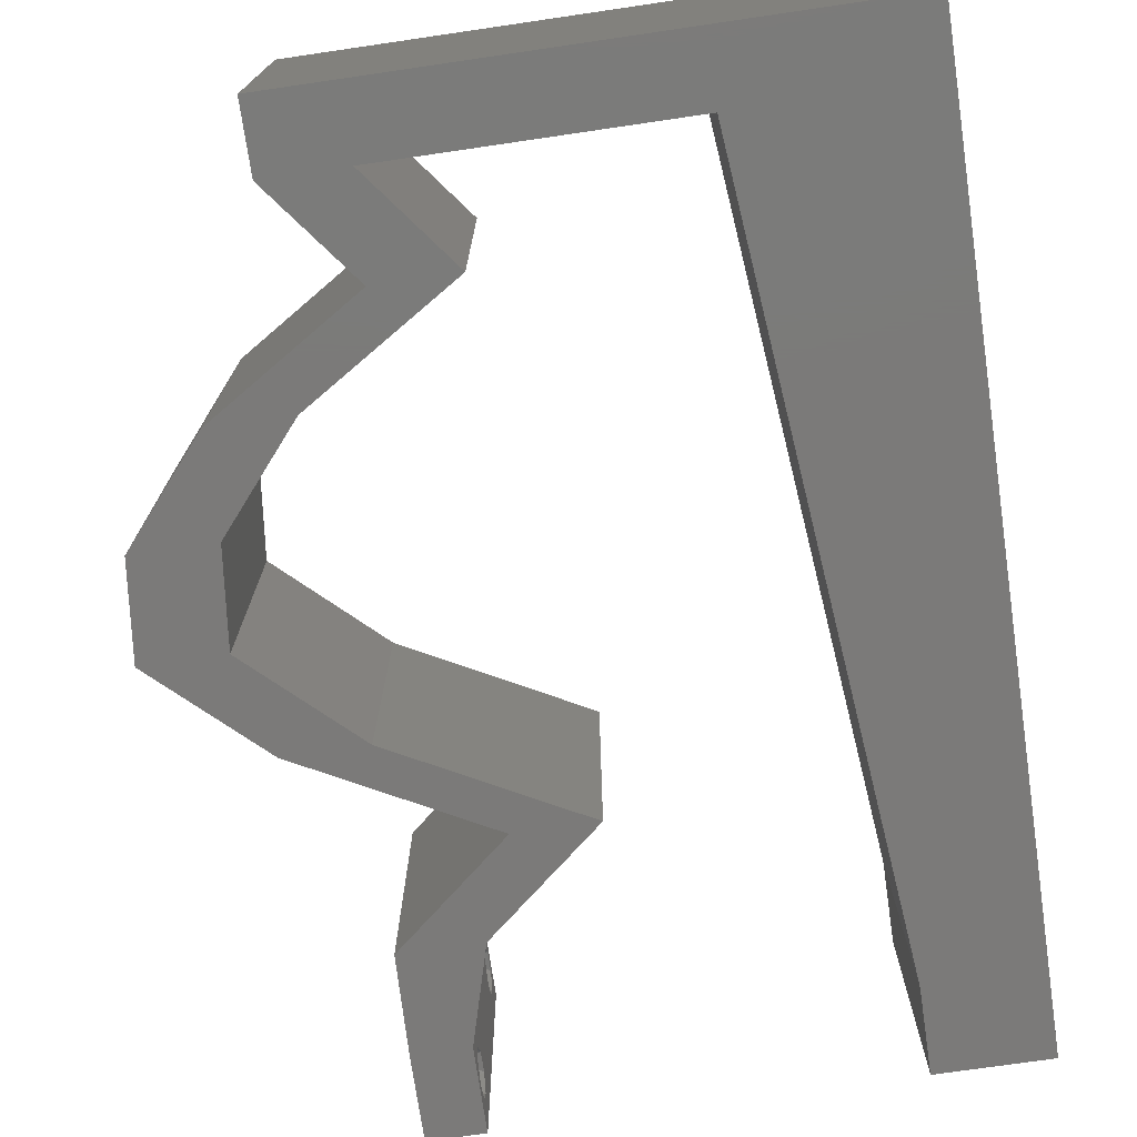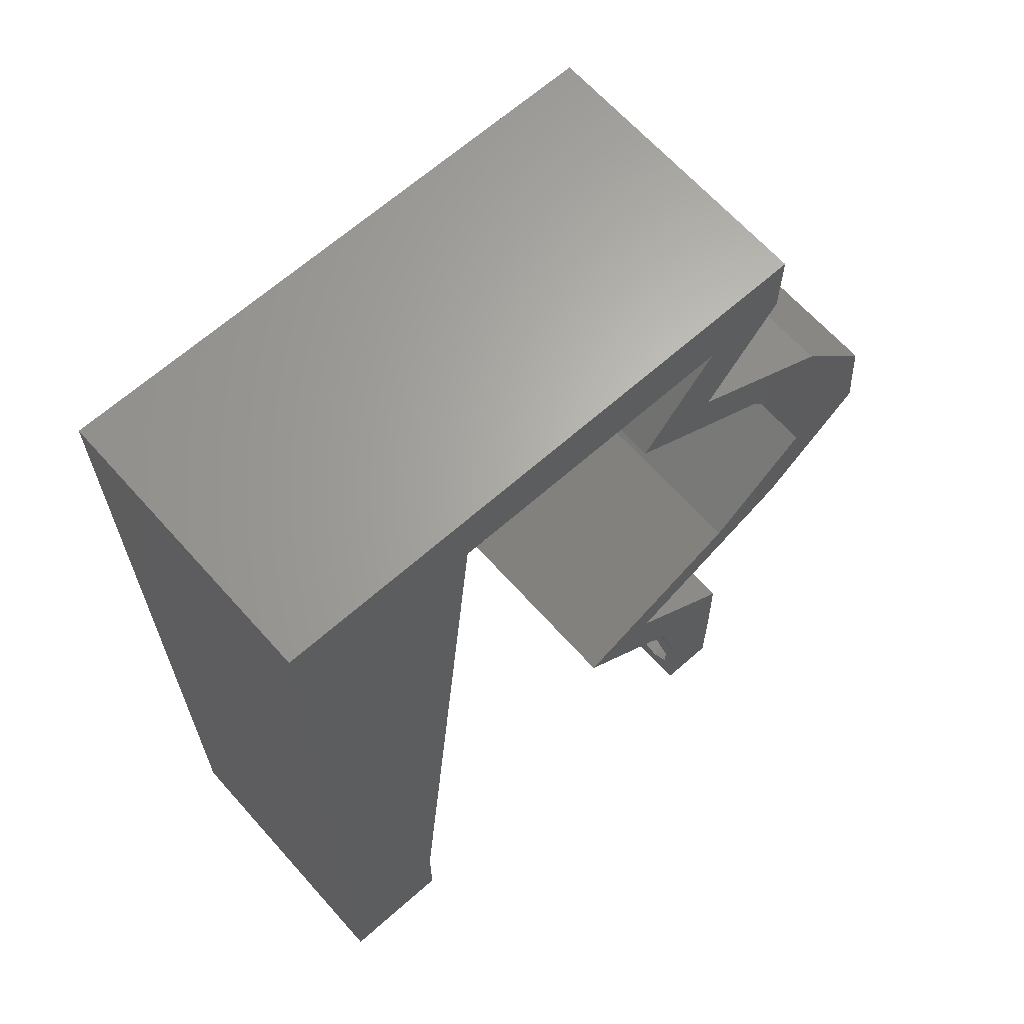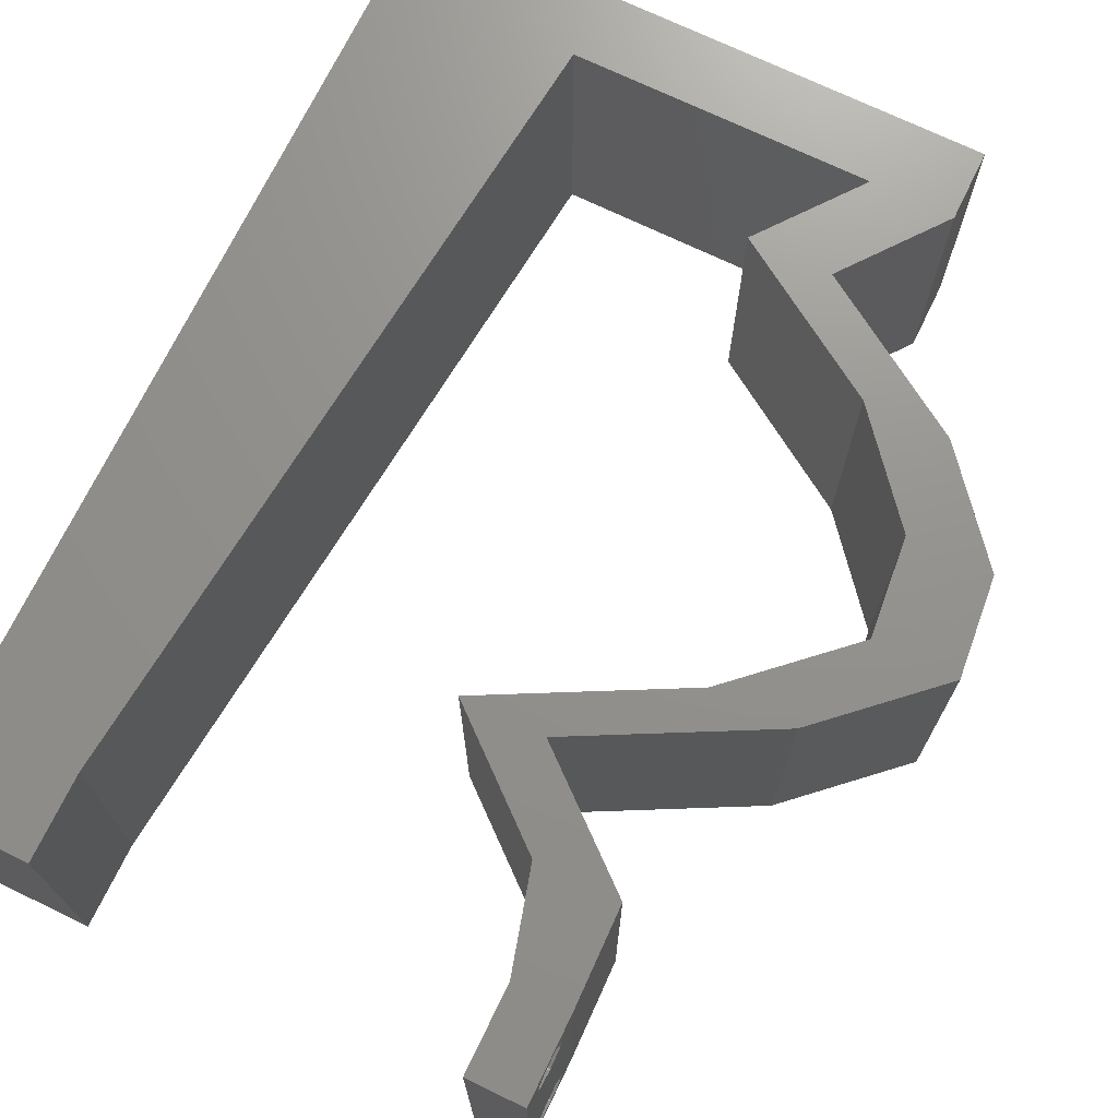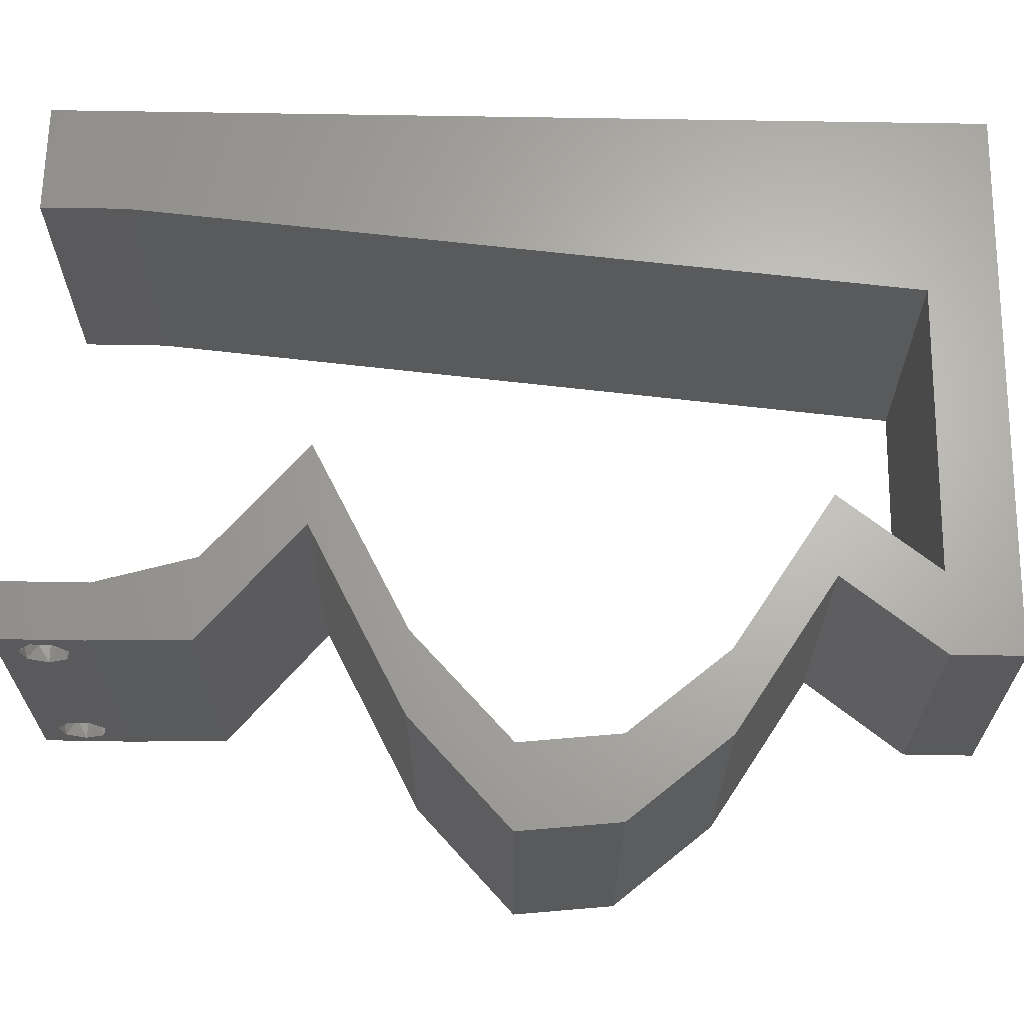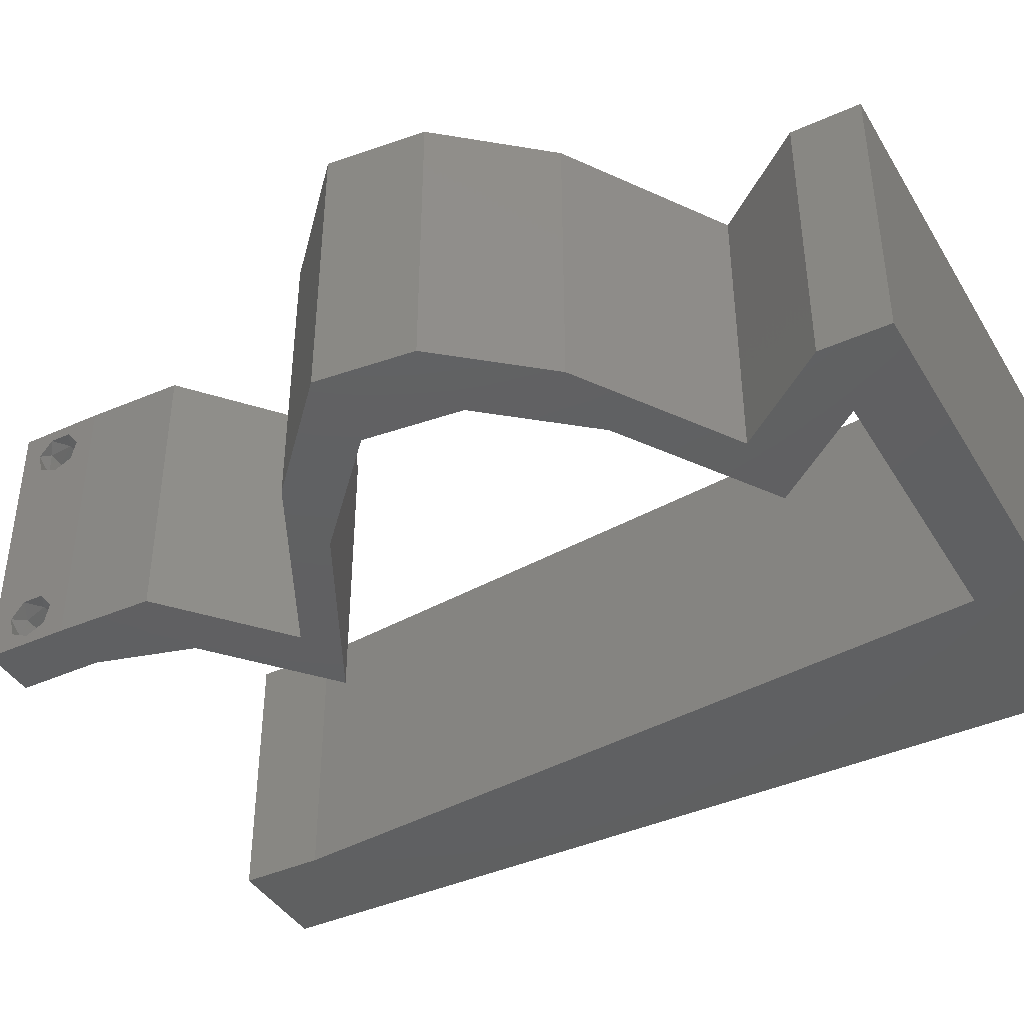
<metadata>
{"format":"stl","ext":"stl","renderer":"f3d","projection":"perspective","resolution":1024,"background":"white","views":[{"elev":-73.7,"azim":-171.7,"up":"+Z"},{"elev":65.2,"azim":-41.7,"up":"+Y"},{"elev":71.6,"azim":25.8,"up":"+Z"},{"elev":65.8,"azim":91.0,"up":"+Z"},{"elev":-41.3,"azim":118.7,"up":"+Z"}]}
</metadata>
<code>
# stl→obj: 247 verts, 498 faces
v 0.04 -0.003738 0.003932
v 0.04 0 0.01
v 0.04 -0.006 0.01
v 0.04 -0.003 0.0159
v 0.04 -0.004657 0.002778
v 0.04 -0.006 0
v 0.04 -0.004329 0.00134
v 0.04 -0.001671 0.00134
v 0.04 0 0
v 0.04 -0.001343 0.002778
v 0.04 -0.003 0.0007
v 0.04 -0.004657 0.01798
v 0.04 -0.003738 0.01913
v 0.04 -0.006 0.02
v 0.04 -0.001343 0.01798
v 0.04 0 0.02
v 0.04 -0.002262 0.01913
v 0.04 -0.001671 0.01654
v 0.04 -0.004329 0.01654
v 0.04 -0.002262 0.003932
v 0.036 0 0.01
v 0.036 -0.003738 0.003932
v 0.036 -0.006 0.01
v 0.036 -0.003 0.0159
v 0.036 -0.006 0
v 0.036 -0.004657 0.002778
v 0.036 -0.004329 0.00134
v 0.036 -0.001343 0.002778
v 0.036 0 0
v 0.036 -0.001671 0.00134
v 0.036 -0.003 0.0007
v 0.036 -0.004657 0.01798
v 0.036 -0.006 0.02
v 0.036 -0.003738 0.01913
v 0.036 0 0.02
v 0.036 -0.001343 0.01798
v 0.036 -0.002262 0.01913
v 0.036 -0.001671 0.01654
v 0.036 -0.004329 0.01654
v 0.036 -0.002262 0.003932
v 0.03983 0.006887 0.02
v 0.03695 0.00398 0.02
v 0 -0.006 0.02
v 0.008 -0.006 0.02
v 0.004 -0.003 0.02
v 0.008 0 0.02
v 0 0 0.02
v 0.0113 0.03306 0.02
v 0 0.024 0.02
v 0.0102 0.02204 0.02
v 0 0.036 0.02
v 0 0.048 0.02
v 0.0124 0.04408 0.02
v 0.004275 0.005755 0.02
v 0.03 0.06 0.02
v 0.03424 0.0551 0.02
v 0.03606 0.05755 0.02
v 0.0135 0.0551 0.02
v 0.01 0.06 0.02
v 0.006113 0.05371 0.02
v 0.04563 0.03444 0.02
v 0.04634 0.02755 0.02
v 0.04887 0.03099 0.02
v 0 0.012 0.02
v 0.00514 0.01698 0.02
v 0 0.06 0.02
v 0.0521 0.02755 0.02
v 0.05139 0.03444 0.02
v 0.009101 0.01102 0.02
v 0.04 0.0551 0.02
v 0.038 -0.003 0.02
v 0.03407 0.006887 0.02
v 0.04 0.06 0.02
v 0.03467 0.04821 0.02
v 0.02891 0.04821 0.02
v 0.03437 0.04477 0.02
v 0.04013 0.04477 0.02
v 0.04558 0.04132 0.02
v 0.03982 0.04132 0.02
v 0.04468 0.02066 0.02
v 0.03892 0.02066 0.02
v 0.03815 0.01722 0.02
v 0.03162 0.01377 0.02
v 0.02586 0.01377 0.02
v 0.03239 0.01722 0.02
v 0.02387 0.0551 0.02
v 0.02 0.06 0.02
v 0 -0.006 0.01
v 0 -0.003 0.015
v 0 0 0.01
v 0 -0.006 0
v 0 -0.003 0.005
v 0 0 0
v 0.004 -0.006 0.015
v 0.008 -0.006 0.01
v 0.004 -0.006 0.005
v 0.008 -0.006 0
v 0 0.009 0.0114
v 0 0.06 0
v 0 0.051 0.0086
v 0 0.06 0.01
v 0 0.048 0
v 0 0.0415 0.009767
v 0 0.03 0.01
v 0 0.036 0
v 0 0.024 0
v 0 0.0185 0.01023
v 0 0.012 0
v 0 0.005337 0.005128
v 0 0.05466 0.01487
v 0.03695 0.00398 0
v 0.03983 0.006887 0
v 0.004 -0.003 0
v 0.008 0 0
v 0.0102 0.02204 0
v 0.0113 0.03306 0
v 0.0124 0.04408 0
v 0.004275 0.005755 0
v 0.03 0.06 0
v 0.03606 0.05755 0
v 0.03424 0.0551 0
v 0.0135 0.0551 0
v 0.006113 0.05371 0
v 0.01 0.06 0
v 0.04563 0.03444 0
v 0.04887 0.03099 0
v 0.04634 0.02755 0
v 0.00514 0.01698 0
v 0.0521 0.02755 0
v 0.05139 0.03444 0
v 0.009101 0.01102 0
v 0.04 0.0551 0
v 0.038 -0.003 0
v 0.03407 0.006887 0
v 0.04 0.06 0
v 0.03467 0.04821 0
v 0.02891 0.04821 0
v 0.03437 0.04477 0
v 0.04013 0.04477 0
v 0.04558 0.04132 0
v 0.03982 0.04132 0
v 0.04468 0.02066 0
v 0.03892 0.02066 0
v 0.03815 0.01722 0
v 0.03162 0.01377 0
v 0.02586 0.01377 0
v 0.03239 0.01722 0
v 0.02387 0.0551 0
v 0.02 0.06 0
v 0.008 0 0.01
v 0.008 -0.003 0.015
v 0.008 -0.003 0.005
v 0.015 0.06 0.00866
v 0.025 0.06 0.01134
v 0.006575 0.06 0.01266
v 0.03343 0.06 0.007337
v 0.04 0.06 0.01
v 0.0342 0.06 0.01422
v 0.005798 0.06 0.00578
v 0.04 0.0551 0.01
v 0.04 0.05755 0.005
v 0.04 0.05755 0.015
v 0.03734 0.05166 0.015
v 0.03467 0.04821 0.01
v 0.03734 0.05166 0.005
v 0.04558 0.04132 0.01
v 0.04848 0.03788 0.015
v 0.05139 0.03444 0.01
v 0.04848 0.03788 0.005
v 0.05175 0.03099 0.015
v 0.0521 0.02755 0.01
v 0.05175 0.03099 0.005
v 0.04839 0.02411 0.005
v 0.04839 0.02411 0.015
v 0.04468 0.02066 0.01
v 0.03802 0.01715 0.007473
v 0.03162 0.01377 0.01
v 0.04011 0.01825 0.01468
v 0.03562 0.01588 0.01459
v 0.03573 0.01033 0.005521
v 0.03573 0.01033 0.01451
v 0.03983 0.006887 0.01
v 0.03992 0.003444 0.015
v 0.03992 0.003444 0.005
v 0.03504 0.003444 0.015
v 0.03407 0.006887 0.01
v 0.03504 0.003444 0.005
v 0.02997 0.01033 0.005494
v 0.02997 0.01033 0.01448
v 0.02586 0.01377 0.01
v 0.03226 0.01715 0.007473
v 0.03892 0.02066 0.01
v 0.02986 0.01588 0.01459
v 0.03435 0.01825 0.01468
v 0.04263 0.02411 0.005
v 0.04263 0.02411 0.015
v 0.04634 0.02755 0.01
v 0.04598 0.03099 0.015
v 0.04563 0.03444 0.01
v 0.04598 0.03099 0.005
v 0.04272 0.03788 0.015
v 0.03982 0.04132 0.01
v 0.04272 0.03788 0.005
v 0.02891 0.04821 0.01
v 0.03158 0.05166 0.015
v 0.03424 0.0551 0.01
v 0.03158 0.05166 0.005
v 0.0135 0.0551 0.01
v 0.02137 0.0551 0.01222
v 0.02691 0.0551 0.007183
v 0.0282 0.0551 0.01403
v 0.01869 0.0551 0.005
v 0.008831 0.008316 0.01188
v 0.01267 0.04678 0.008123
v 0.009698 0.017 0.01025
v 0.01181 0.0381 0.009623
v 0.01075 0.02755 0.009979
v 0.0385 -0.002262 0.01607
v 0.0375 -0.003738 0.01607
v 0.03712 -0.002262 0.01607
v 0.03888 -0.003738 0.01607
v 0.03873 -0.001671 0.01866
v 0.03727 -0.001343 0.01722
v 0.03875 -0.001343 0.01722
v 0.03727 -0.003 0.0193
v 0.03875 -0.003 0.0193
v 0.03725 -0.001671 0.01866
v 0.03802 -0.004336 0.01865
v 0.03915 -0.004329 0.01866
v 0.03873 -0.004657 0.01722
v 0.03725 -0.004657 0.01722
v 0.03686 -0.004326 0.01866
v 0.03727 -0.002262 0.0008684
v 0.03873 -0.003738 0.0008684
v 0.03726 -0.003758 0.0008785
v 0.03874 -0.002242 0.0008785
v 0.03873 -0.004329 0.00346
v 0.03727 -0.003 0.0041
v 0.03875 -0.003 0.0041
v 0.03727 -0.004657 0.002022
v 0.03875 -0.004657 0.002022
v 0.03725 -0.004329 0.00346
v 0.03873 -0.001343 0.002022
v 0.03725 -0.001343 0.002022
v 0.03798 -0.001664 0.003451
v 0.03913 -0.001674 0.003464
v 0.03684 -0.001671 0.00346
f 1 2 3
f 2 4 3
f 5 6 7
f 8 9 10
f 11 9 8
f 7 6 11
f 12 13 14
f 15 16 17
f 13 16 14
f 17 16 13
f 6 9 11
f 10 9 2
f 16 18 2
f 15 18 16
f 3 19 14
f 19 12 14
f 3 6 5
f 2 18 4
f 4 19 3
f 20 2 1
f 10 2 20
f 1 3 5
f 21 22 23
f 23 24 21
f 25 26 27
f 28 29 30
f 30 29 31
f 31 25 27
f 32 33 34
f 35 36 37
f 35 34 33
f 37 34 35
f 35 38 36
f 29 25 31
f 33 39 23
f 32 39 33
f 21 38 35
f 23 26 25
f 21 29 28
f 23 39 24
f 24 38 21
f 22 26 23
f 40 22 21
f 40 21 28
f 16 41 42
f 43 44 45
f 46 47 45
f 48 49 50
f 51 49 48
f 52 51 53
f 53 51 48
f 47 46 54
f 55 56 57
f 58 59 60
f 61 62 63
f 52 53 60
f 49 64 65
f 59 66 60
f 67 68 63
f 35 16 42
f 66 52 60
f 69 50 65
f 56 70 57
f 33 14 71
f 16 35 71
f 69 64 54
f 41 72 42
f 44 46 45
f 47 43 45
f 62 67 63
f 50 49 65
f 68 61 63
f 64 69 65
f 70 73 57
f 64 47 54
f 73 55 57
f 14 16 71
f 35 33 71
f 72 35 42
f 46 69 54
f 70 56 74
f 56 75 74
f 74 75 76
f 77 74 76
f 78 61 68
f 79 61 78
f 79 78 77
f 62 80 67
f 80 62 81
f 82 80 81
f 72 41 83
f 72 83 84
f 83 85 84
f 82 85 83
f 85 82 81
f 79 77 76
f 56 55 86
f 58 87 59
f 87 58 86
f 53 58 60
f 55 87 86
f 88 89 90
f 47 89 43
f 91 92 93
f 90 92 88
f 43 89 88
f 90 89 47
f 88 92 91
f 93 92 90
f 44 94 95
f 88 94 43
f 91 96 88
f 95 96 97
f 43 94 44
f 95 94 88
f 97 96 91
f 88 96 95
f 47 98 90
f 99 100 101
f 102 100 99
f 64 98 47
f 103 104 51
f 105 104 103
f 105 103 102
f 51 104 49
f 106 104 105
f 107 104 106
f 49 107 64
f 52 103 51
f 108 107 106
f 49 104 107
f 93 109 108
f 66 110 52
f 52 100 103
f 108 98 107
f 108 109 98
f 52 110 100
f 107 98 64
f 103 100 102
f 101 110 66
f 90 109 93
f 98 109 90
f 100 110 101
f 9 111 112
f 91 113 97
f 114 113 93
f 115 106 116
f 116 106 105
f 117 105 102
f 116 105 117
f 93 118 114
f 119 120 121
f 122 123 124
f 125 126 127
f 102 123 117
f 106 128 108
f 124 123 99
f 129 126 130
f 29 111 9
f 99 123 102
f 131 128 115
f 121 120 132
f 25 133 6
f 9 133 29
f 131 118 108
f 112 111 134
f 93 113 91
f 97 113 114
f 127 126 129
f 115 128 106
f 130 126 125
f 108 128 131
f 132 120 135
f 108 118 93
f 135 120 119
f 6 133 9
f 29 133 25
f 134 111 29
f 114 118 131
f 121 132 136
f 121 136 137
f 137 136 138
f 136 139 138
f 140 130 125
f 141 140 125
f 139 140 141
f 129 142 127
f 142 143 127
f 144 143 142
f 134 145 112
f 134 146 145
f 146 147 145
f 145 147 144
f 144 147 143
f 138 139 141
f 121 148 119
f 122 124 149
f 149 148 122
f 117 123 122
f 119 148 149
f 150 151 95
f 44 151 46
f 114 152 97
f 95 152 150
f 46 151 150
f 95 151 44
f 97 152 95
f 150 152 114
f 87 153 59
f 149 154 119
f 87 154 153
f 153 154 149
f 153 155 59
f 154 156 119
f 55 154 87
f 124 153 149
f 119 156 135
f 135 156 157
f 66 155 101
f 59 155 66
f 55 158 154
f 124 159 153
f 154 158 156
f 153 159 155
f 73 158 55
f 157 158 73
f 99 159 124
f 101 159 99
f 156 158 157
f 155 159 101
f 160 161 157
f 70 162 73
f 157 162 160
f 135 161 132
f 73 162 157
f 160 162 70
f 157 161 135
f 132 161 160
f 70 163 160
f 164 163 74
f 160 165 132
f 136 165 164
f 74 163 70
f 160 163 164
f 132 165 136
f 164 165 160
f 77 166 164
f 164 166 139
f 164 74 77
f 78 166 77
f 139 136 164
f 139 166 140
f 78 167 166
f 168 167 68
f 166 169 140
f 130 169 168
f 68 167 78
f 166 167 168
f 140 169 130
f 168 169 166
f 67 170 68
f 168 170 171
f 171 172 168
f 130 172 129
f 68 170 168
f 171 170 67
f 168 172 130
f 129 172 171
f 129 173 142
f 80 174 67
f 67 174 171
f 175 174 80
f 174 173 171
f 175 173 174
f 171 173 129
f 142 173 175
f 142 176 144
f 144 176 145
f 175 176 142
f 145 176 177
f 80 178 175
f 177 179 83
f 83 179 82
f 82 178 80
f 178 179 176
f 82 179 178
f 178 176 175
f 176 179 177
f 145 180 112
f 41 181 83
f 83 181 177
f 182 181 41
f 180 181 182
f 177 181 180
f 112 180 182
f 177 180 145
f 16 183 41
f 182 183 2
f 112 184 9
f 2 184 182
f 41 183 182
f 2 183 16
f 182 184 112
f 9 184 2
f 3 14 33
f 33 23 3
f 25 6 3
f 3 23 25
f 72 185 35
f 21 185 186
f 29 187 134
f 186 187 21
f 35 185 21
f 186 185 72
f 21 187 29
f 134 187 186
f 134 188 146
f 84 189 72
f 72 189 186
f 190 189 84
f 189 188 186
f 190 188 189
f 186 188 134
f 146 188 190
f 146 191 147
f 147 191 143
f 190 191 146
f 143 191 192
f 84 193 190
f 192 194 81
f 81 194 85
f 85 193 84
f 191 193 194
f 194 193 85
f 190 193 191
f 192 191 194
f 143 195 127
f 62 196 81
f 81 196 192
f 197 195 196
f 197 196 62
f 196 195 192
f 192 195 143
f 127 195 197
f 61 198 62
f 197 198 199
f 127 200 125
f 199 200 197
f 62 198 197
f 199 198 61
f 197 200 127
f 125 200 199
f 61 201 199
f 202 201 79
f 199 203 125
f 141 203 202
f 79 201 61
f 202 203 199
f 199 201 202
f 125 203 141
f 76 204 202
f 202 204 138
f 202 79 76
f 75 204 76
f 138 141 202
f 138 204 137
f 75 205 204
f 206 205 56
f 204 207 137
f 121 207 206
f 56 205 75
f 204 205 206
f 137 207 121
f 206 207 204
f 208 209 58
f 58 209 86
f 121 210 148
f 206 210 121
f 86 211 56
f 148 212 122
f 56 211 206
f 122 212 208
f 210 212 148
f 209 212 210
f 86 209 211
f 208 212 209
f 209 210 211
f 211 210 206
f 131 213 114
f 53 214 58
f 69 215 50
f 117 216 116
f 215 217 50
f 50 217 48
f 216 217 116
f 48 217 216
f 150 213 46
f 208 214 122
f 46 213 69
f 122 214 117
f 116 217 115
f 115 217 215
f 48 216 53
f 115 215 131
f 216 214 53
f 215 213 131
f 69 213 215
f 117 214 216
f 58 214 208
f 114 213 150
f 24 4 218
f 4 24 219
f 24 218 220
f 4 219 221
f 222 223 224
f 225 222 226
f 223 222 227
f 222 225 227
f 228 225 226
f 228 226 229
f 230 219 231
f 223 218 224
f 225 228 232
f 219 230 221
f 218 223 220
f 230 231 228
f 15 17 222
f 34 37 225
f 12 19 230
f 36 38 223
f 15 222 224
f 222 17 226
f 225 37 227
f 36 223 227
f 39 32 231
f 18 15 224
f 17 13 226
f 37 36 227
f 218 18 224
f 219 39 231
f 230 228 229
f 228 231 232
f 12 230 229
f 34 225 232
f 231 32 232
f 223 38 220
f 230 19 221
f 226 13 229
f 4 18 218
f 24 39 219
f 38 24 220
f 19 4 221
f 32 34 232
f 13 12 229
f 31 11 233
f 11 31 234
f 234 31 235
f 233 11 236
f 237 238 239
f 240 237 241
f 237 240 242
f 238 237 242
f 233 243 244
f 234 240 241
f 238 245 239
f 243 233 236
f 240 234 235
f 239 245 246
f 245 238 247
f 244 243 245
f 1 5 237
f 8 10 243
f 22 40 238
f 27 26 240
f 1 237 239
f 237 5 241
f 22 238 242
f 240 26 242
f 28 30 244
f 20 1 239
f 5 7 241
f 26 22 242
f 30 31 233
f 7 11 234
f 30 233 244
f 7 234 241
f 244 245 247
f 245 243 246
f 27 240 235
f 8 243 236
f 243 10 246
f 238 40 247
f 28 244 247
f 20 239 246
f 10 20 246
f 40 28 247
f 11 8 236
f 31 27 235

</code>
